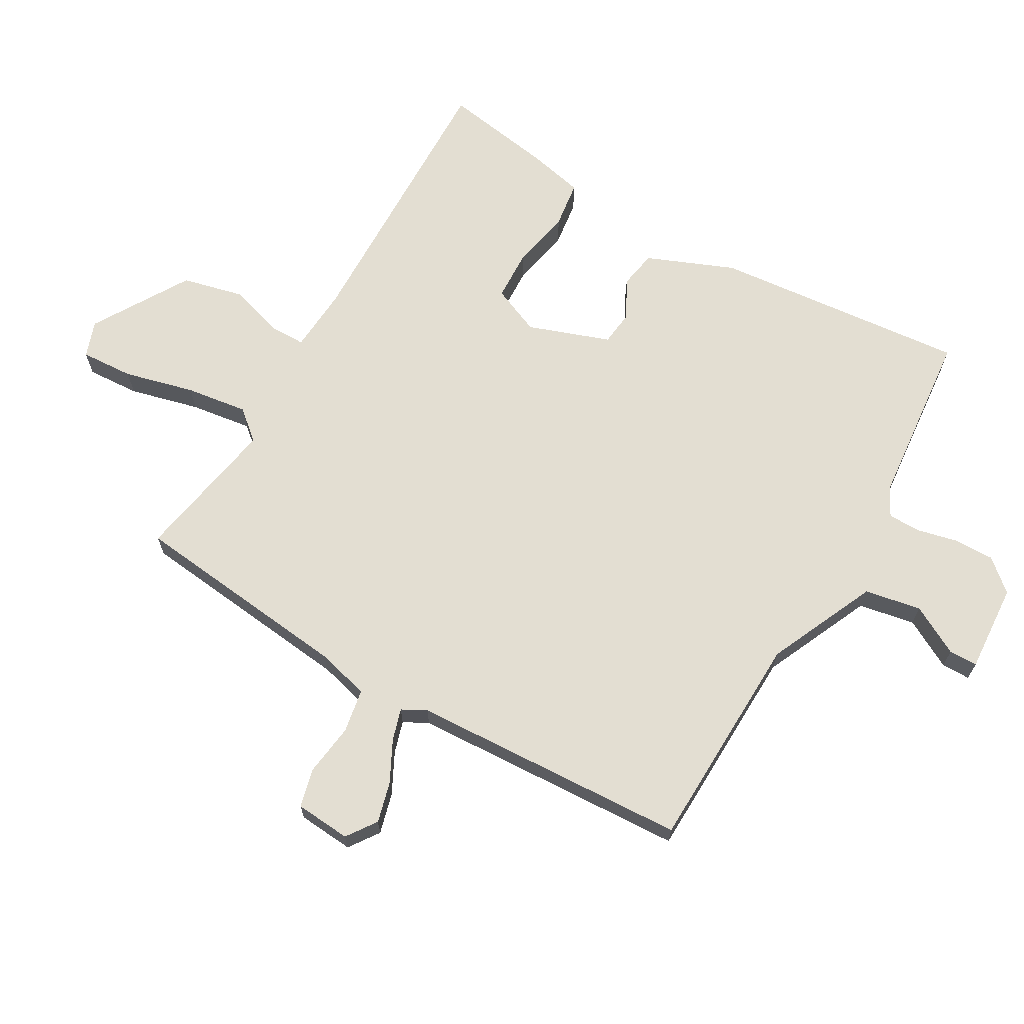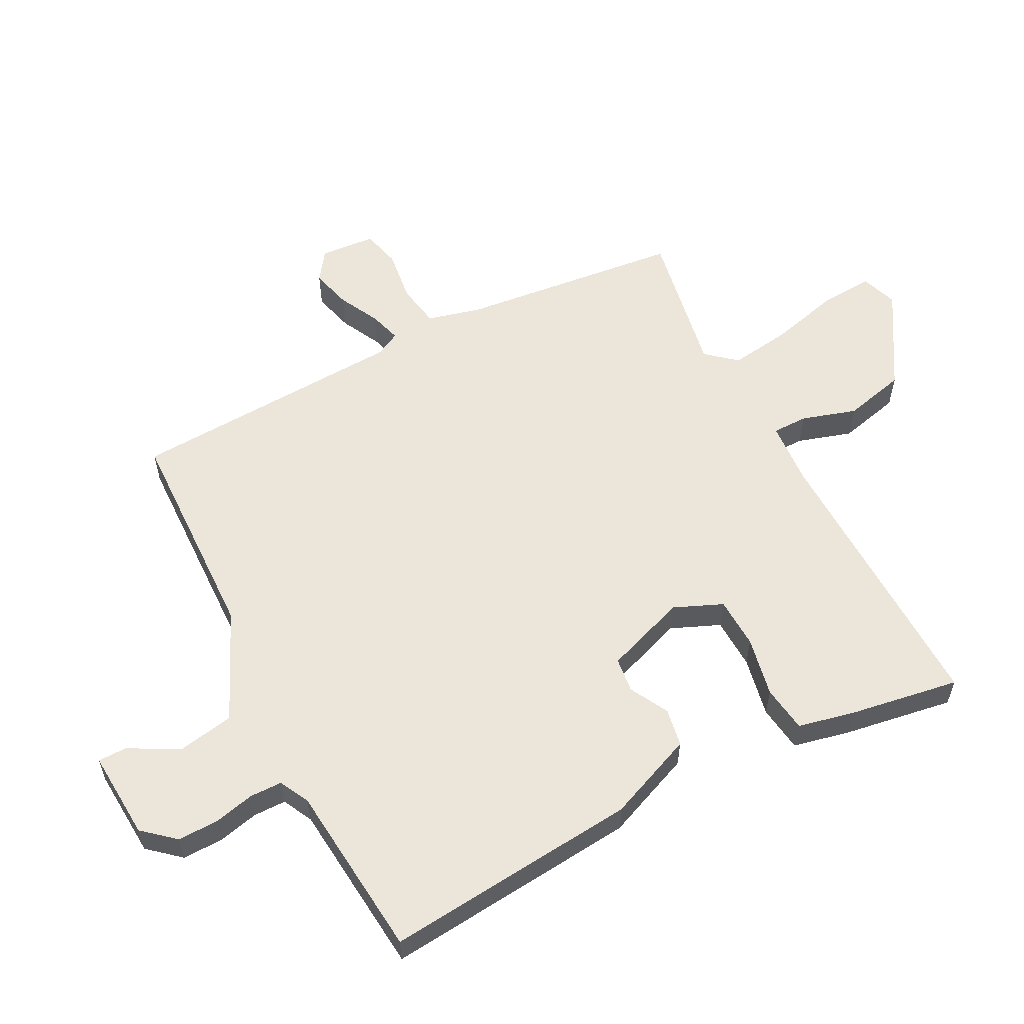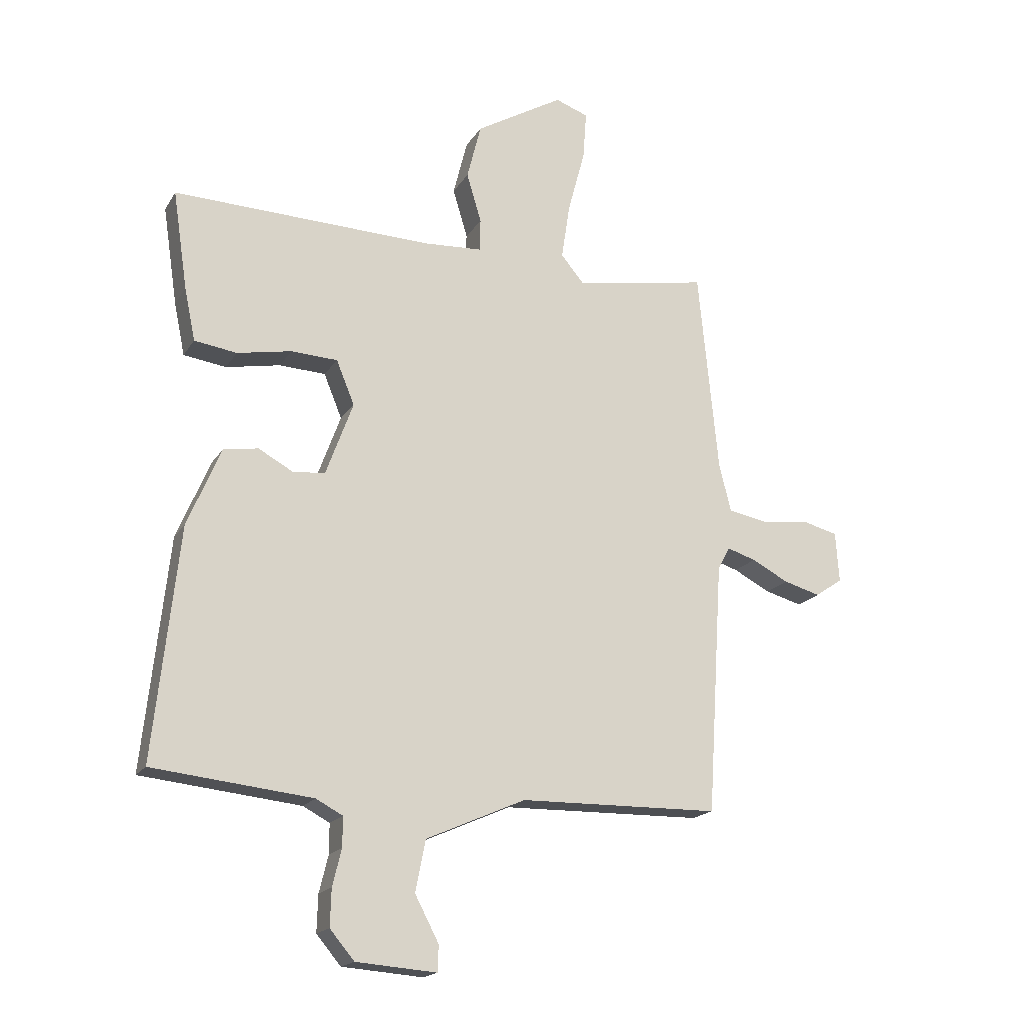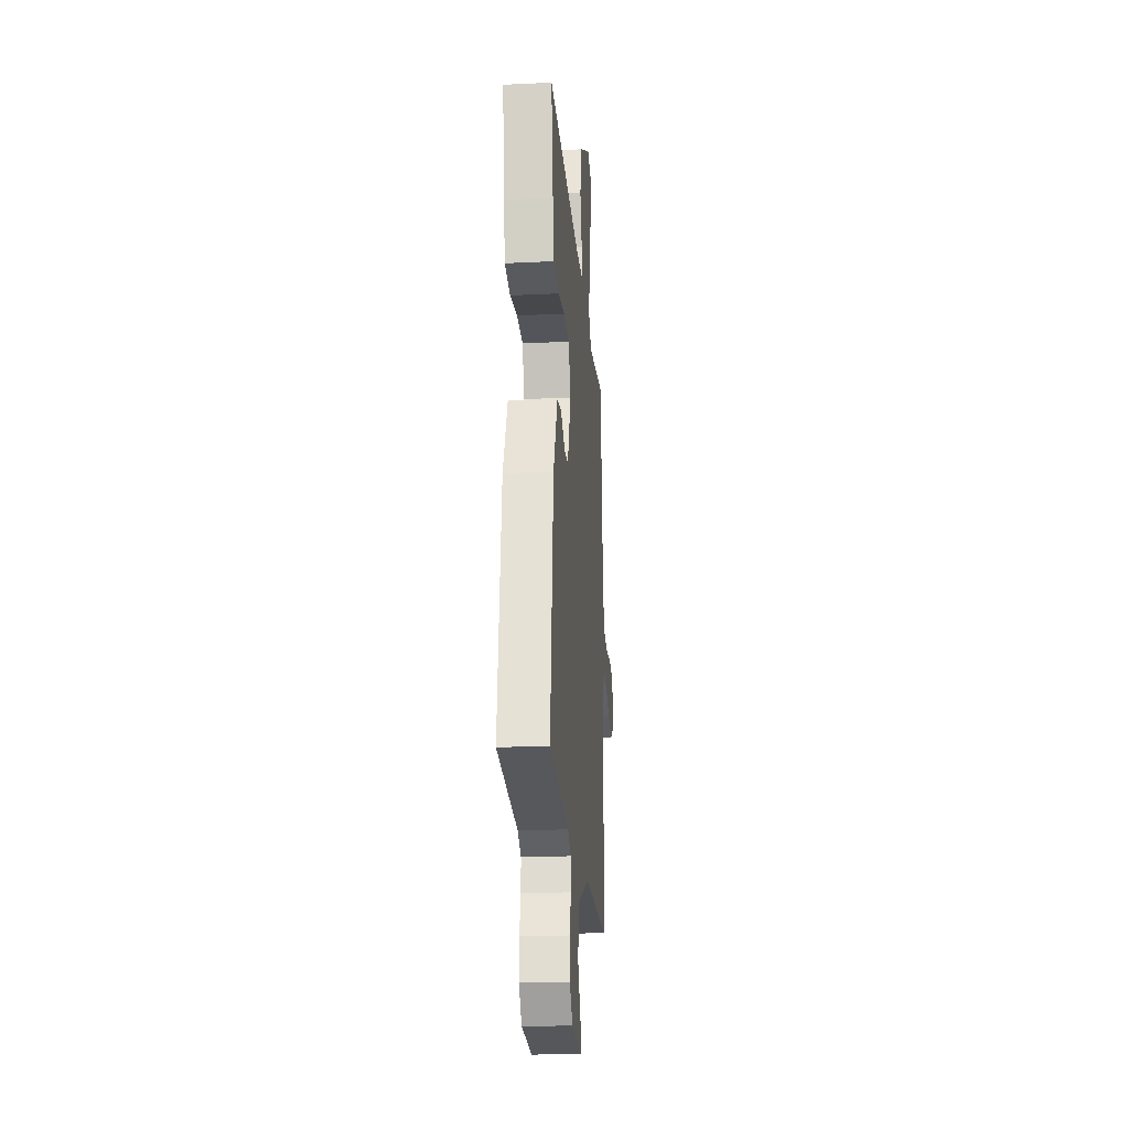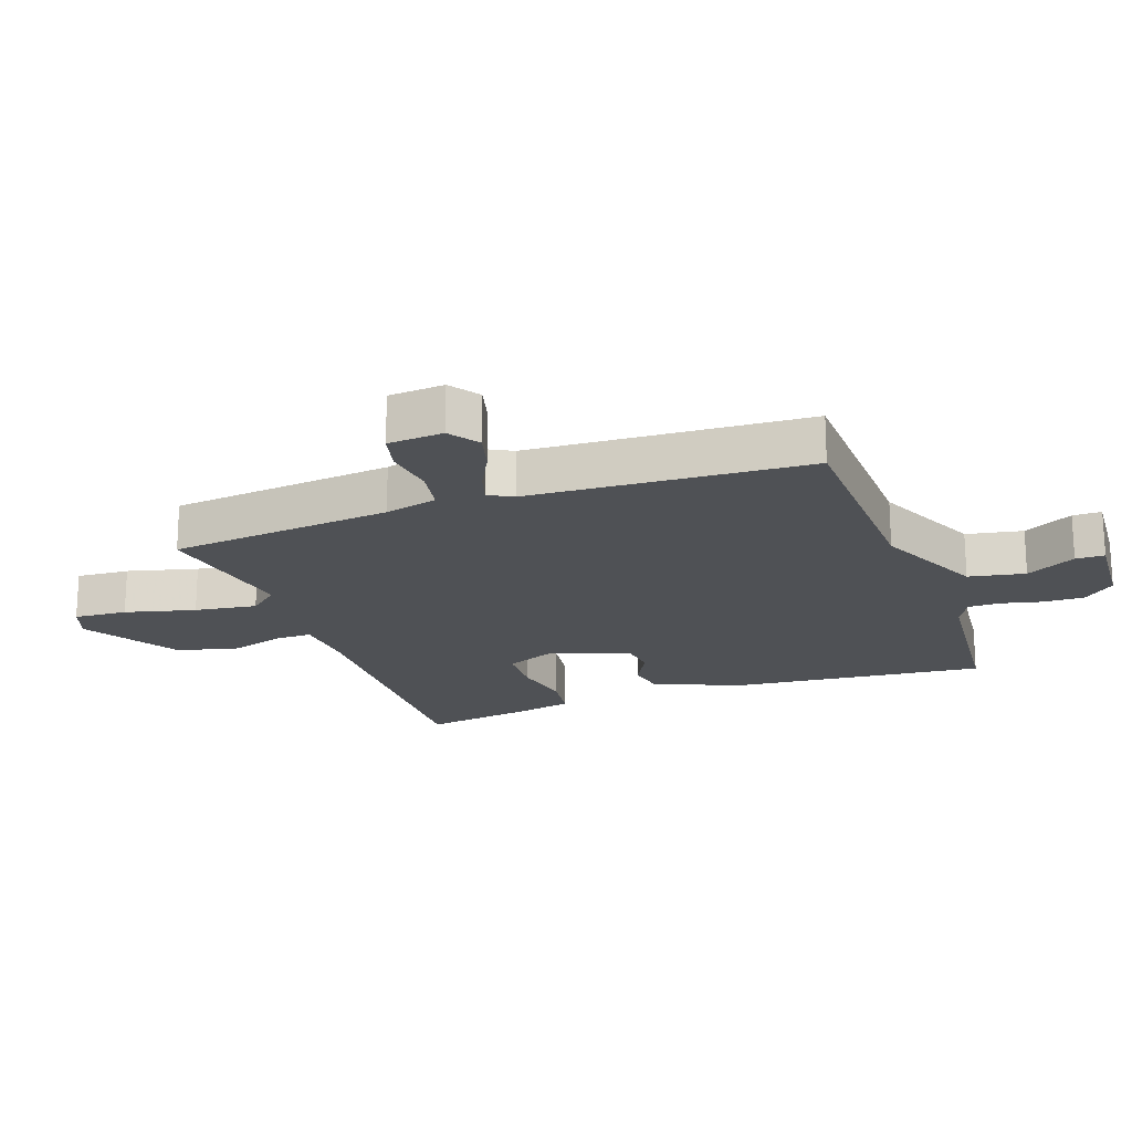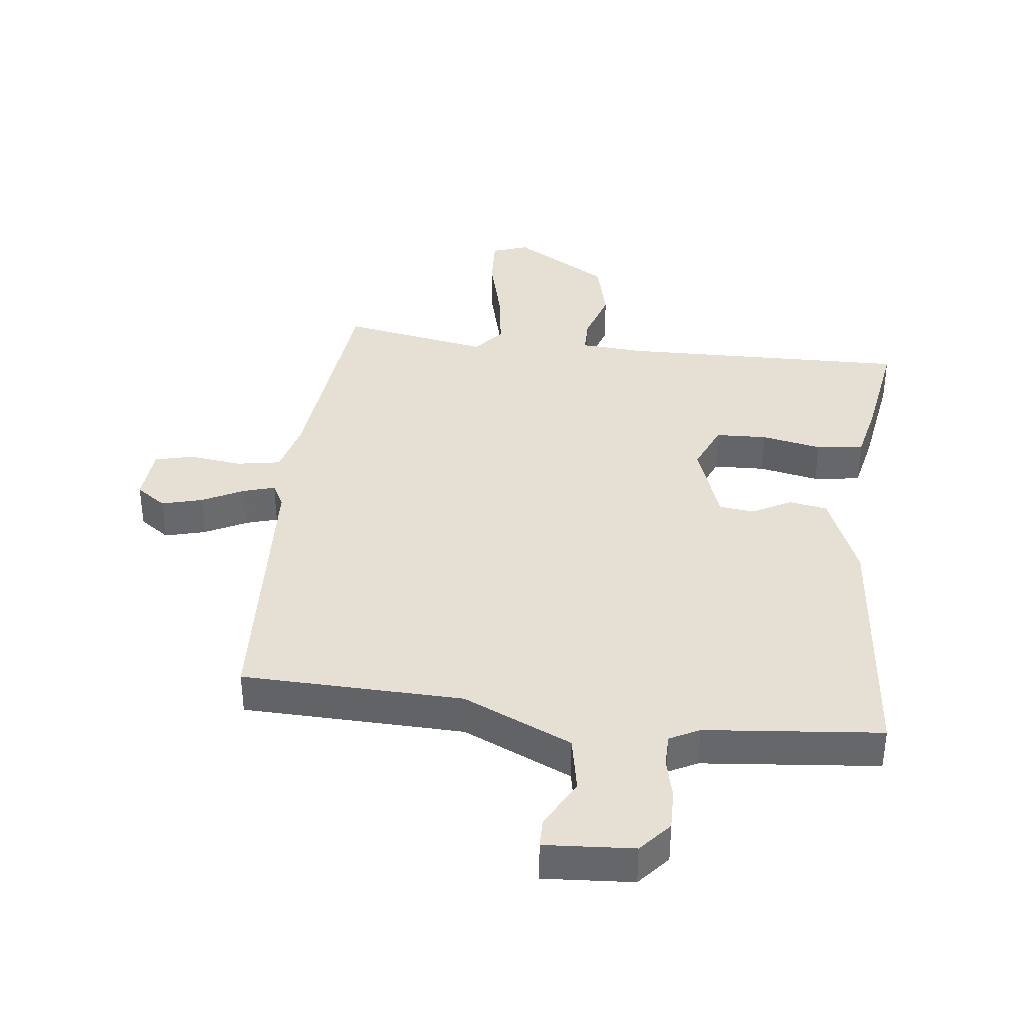
<metadata>
{"format":"obj","ext":"obj","renderer":"f3d","projection":"perspective","resolution":1024,"background":"white","views":[{"elev":67.5,"azim":120.6,"up":"+Y"},{"elev":57.5,"azim":-116.7,"up":"+Y"},{"elev":-18.1,"azim":-22.3,"up":"+Z"},{"elev":-22.2,"azim":-85.2,"up":"+Z"},{"elev":-19.7,"azim":110.2,"up":"+Y"},{"elev":37.9,"azim":-172.7,"up":"+Y"}]}
</metadata>
<code>
v 0.5 0.07 0.5
v 0.535 0.07 0.142
v 0.556 0.07 0.057
v 0.626 0.07 0.044
v 0.71 0.07 0.054
v 0.772 0.07 0.038
v 0.778 0.07 -0.051
v 0.73 0.07 -0.084
v 0.665 0.07 -0.066
v 0.6 0.07 -0.032
v 0.549 0.07 -0.016
v 0.528 0.07 -0.055
v 0.5 0.07 -0.5
v 0.147 0.07 -0.506
v -0.028 0.07 -0.583
v -0.046 0.07 -0.673
v -0.004 0.07 -0.753
v -0.005 0.07 -0.799
v -0.147 0.07 -0.788
v -0.19 0.07 -0.737
v -0.188 0.07 -0.672
v -0.172 0.07 -0.607
v -0.172 0.07 -0.555
v -0.219 0.07 -0.53
v -0.5 0.07 -0.5
v -0.456 0.07 -0.093
v -0.397 0.07 0.046
v -0.336 0.07 0.056
v -0.274 0.07 0.022
v -0.218 0.07 0.028
v -0.17 0.07 0.158
v -0.202 0.07 0.236
v -0.284 0.07 0.24
v -0.38 0.07 0.222
v -0.455 0.07 0.233
v -0.474 0.07 0.325
v -0.5 0.07 0.5
v -0.042 0.07 0.485
v 0.062 0.07 0.491
v 0.063 0.07 0.548
v 0.037 0.07 0.635
v 0.062 0.07 0.734
v 0.217 0.07 0.825
v 0.275 0.07 0.804
v 0.269 0.07 0.719
v 0.239 0.07 0.607
v 0.224 0.07 0.508
v 0.264 0.07 0.46
v 0.5 0 0.5
v 0.535 0 0.142
v 0.556 0 0.057
v 0.626 0 0.044
v 0.71 0 0.054
v 0.772 0 0.038
v 0.778 0 -0.051
v 0.73 0 -0.084
v 0.665 0 -0.066
v 0.6 0 -0.032
v 0.549 0 -0.016
v 0.528 0 -0.055
v 0.5 0 -0.5
v 0.147 0 -0.506
v -0.028 0 -0.583
v -0.046 0 -0.673
v -0.004 0 -0.753
v -0.005 0 -0.799
v -0.147 0 -0.788
v -0.19 0 -0.737
v -0.188 0 -0.672
v -0.172 0 -0.607
v -0.172 0 -0.555
v -0.219 0 -0.53
v -0.5 0 -0.5
v -0.456 0 -0.093
v -0.397 0 0.046
v -0.336 0 0.056
v -0.274 0 0.022
v -0.218 0 0.028
v -0.17 0 0.158
v -0.202 0 0.236
v -0.284 0 0.24
v -0.38 0 0.222
v -0.455 0 0.233
v -0.474 0 0.325
v -0.5 0 0.5
v -0.042 0 0.485
v 0.062 0 0.491
v 0.063 0 0.548
v 0.037 0 0.635
v 0.062 0 0.734
v 0.217 0 0.825
v 0.275 0 0.804
v 0.269 0 0.719
v 0.239 0 0.607
v 0.224 0 0.508
v 0.264 0 0.46
f 44 45 46
f 43 44 46
f 42 43 46
f 41 42 46
f 40 41 46
f 39 40 46 47
f 36 37 38
f 35 36 38
f 34 35 38
f 33 34 38
f 32 33 38 39
f 39 47 48
f 32 39 48
f 31 32 48
f 27 28 29
f 26 27 29
f 25 26 29
f 24 25 29
f 23 24 29 30
f 20 21 22
f 19 20 22
f 18 19 22
f 17 18 22
f 16 17 22
f 15 16 22 23
f 48 1 2
f 31 48 2
f 30 31 2
f 23 30 2
f 15 23 2
f 14 15 2
f 8 9 10
f 7 8 10
f 6 7 10
f 5 6 10
f 4 5 10
f 3 4 10 11
f 2 3 11 12
f 2 12 13 14
f 94 93 92
f 94 92 91
f 94 91 90
f 94 90 89
f 94 89 88
f 95 94 88 87
f 86 85 84
f 86 84 83
f 86 83 82
f 86 82 81
f 87 86 81 80
f 96 95 87
f 96 87 80
f 96 80 79
f 77 76 75
f 77 75 74
f 77 74 73
f 77 73 72
f 78 77 72 71
f 70 69 68
f 70 68 67
f 70 67 66
f 70 66 65
f 70 65 64
f 71 70 64 63
f 50 49 96
f 50 96 79
f 50 79 78
f 50 78 71
f 50 71 63
f 50 63 62
f 58 57 56
f 58 56 55
f 58 55 54
f 58 54 53
f 58 53 52
f 59 58 52 51
f 60 59 51 50
f 62 61 60 50
f 1 49 50 2
f 2 50 51 3
f 3 51 52 4
f 4 52 53 5
f 5 53 54 6
f 6 54 55 7
f 7 55 56 8
f 8 56 57 9
f 9 57 58 10
f 10 58 59 11
f 11 59 60 12
f 12 60 61 13
f 13 61 62 14
f 14 62 63 15
f 15 63 64 16
f 16 64 65 17
f 17 65 66 18
f 18 66 67 19
f 19 67 68 20
f 20 68 69 21
f 21 69 70 22
f 22 70 71 23
f 23 71 72 24
f 24 72 73 25
f 25 73 74 26
f 26 74 75 27
f 27 75 76 28
f 28 76 77 29
f 29 77 78 30
f 30 78 79 31
f 31 79 80 32
f 32 80 81 33
f 33 81 82 34
f 34 82 83 35
f 35 83 84 36
f 36 84 85 37
f 37 85 86 38
f 38 86 87 39
f 39 87 88 40
f 40 88 89 41
f 41 89 90 42
f 42 90 91 43
f 43 91 92 44
f 44 92 93 45
f 45 93 94 46
f 46 94 95 47
f 47 95 96 48
f 48 96 49 1

</code>
